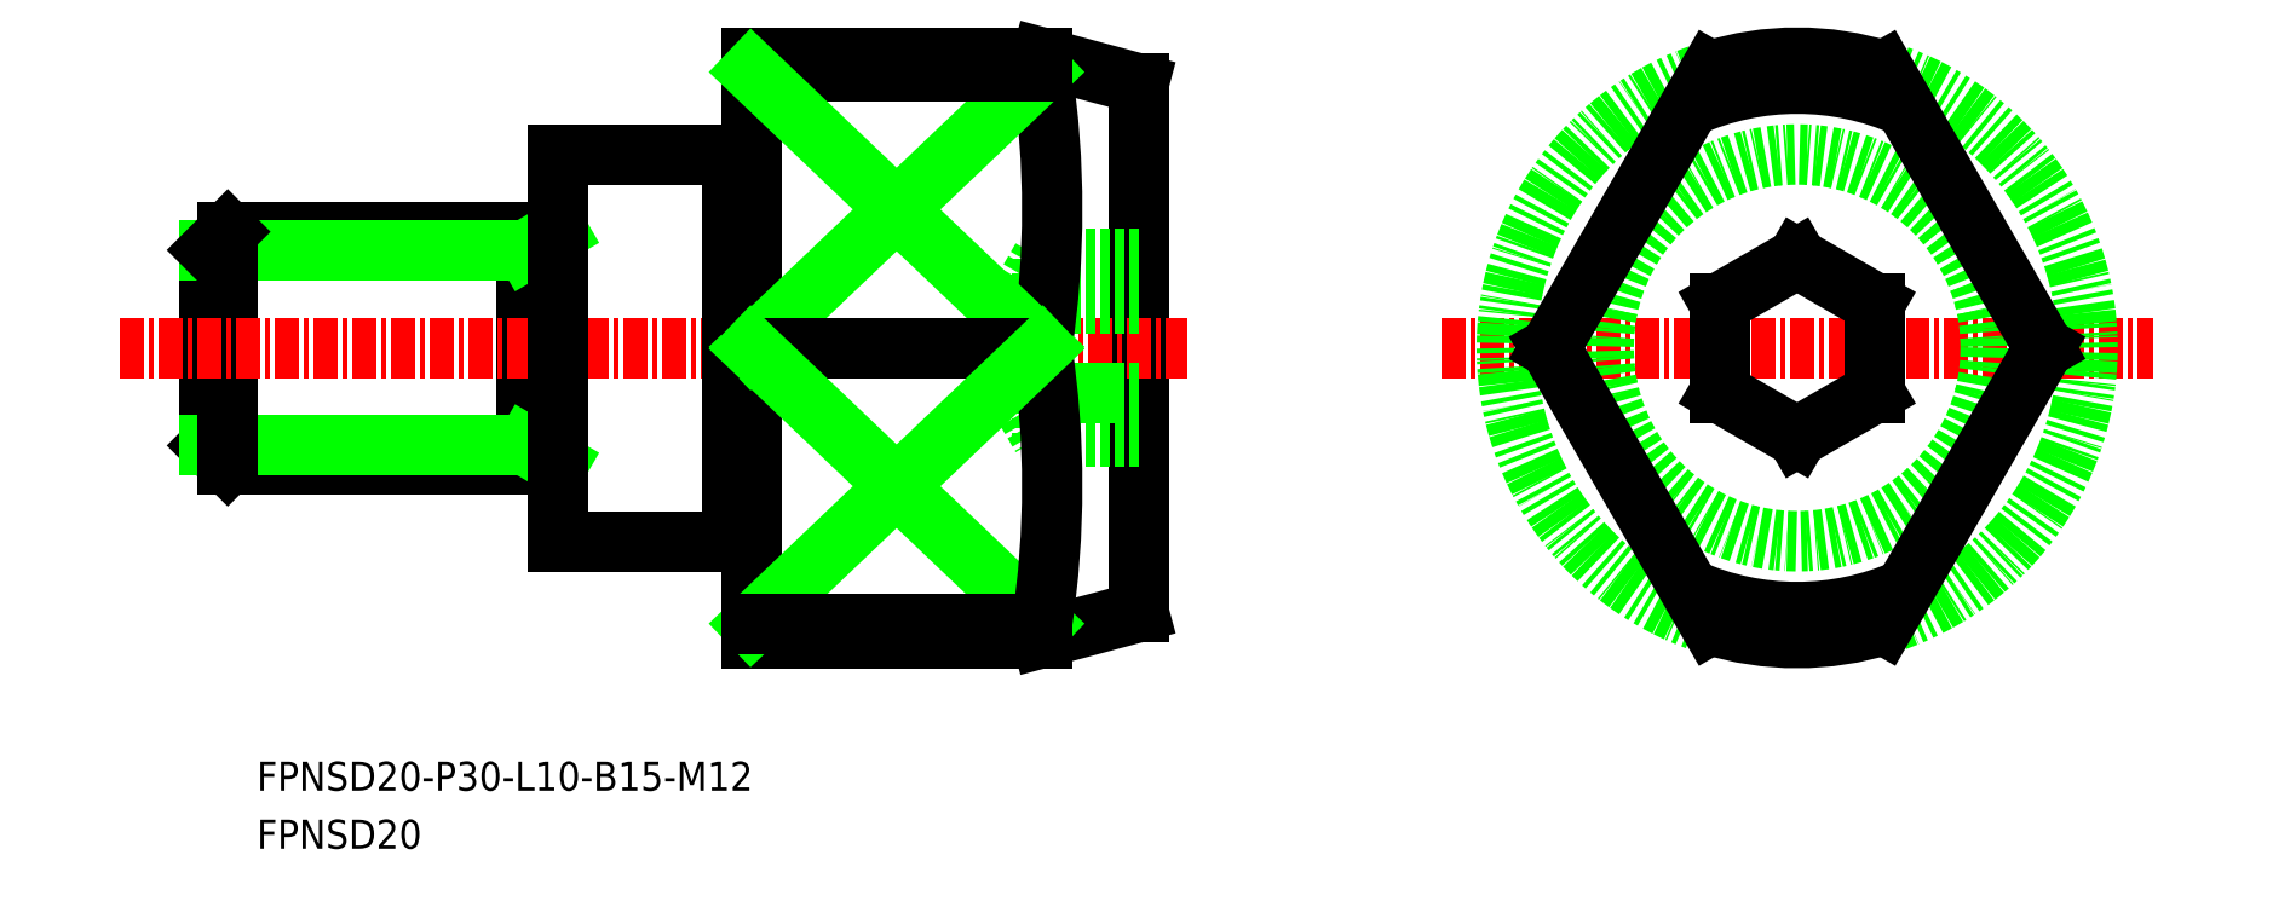
<metadata>
{"format":"dxf","ext":"dxf","renderer":"ezdxf+matplotlib","layout":"modelspace","background":"white","min_lineweight":24,"dpi":150}
</metadata>
<code>
0
SECTION
2
ENTITIES
0
LINE
8
0
10
-1190
20
-634.7
30
0
11
-1207
21
-634.7
31
0
0
LINE
8
0
10
-1207
20
-622.7
30
0
11
-1190
21
-622.7
31
0
0
LINE
8
0
10
-1208
20
-633.8
30
0
11
-1208
21
-623.6
31
0
0
LINE
8
0
10
-1208
20
-633.8
30
0
11
-1207
21
-634.7
31
0
0
LINE
8
0
10
-1192
20
-622.7
30
0
11
-1192
21
-634.7
31
0
0
LINE
8
0
10
-1192
20
-623.6
30
0
11
-1190
21
-622.7
31
0
0
LINE
8
0
10
-1192
20
-633.8
30
0
11
-1190
21
-634.7
31
0
0
LINE
8
0
10
-1192
20
-633.8
30
0
11
-1208
21
-633.8
31
0
0
LINE
8
0
10
-1192
20
-623.6
30
0
11
-1208
21
-623.6
31
0
0
LINE
8
0
10
-1207
20
-634.7
30
0
11
-1207
21
-622.7
31
0
0
LINE
8
0
10
-1208
20
-623.6
30
0
11
-1207
21
-622.7
31
0
0
ARC
8
0
10
-1126
20
-628.7
30
0
40
13.66
50
66
51
114
0
LINE
8
CENTER
10
-1144
20
-628.7
30
0
11
-1108
21
-628.7
31
0
0
CIRCLE
8
0
10
-1126
20
-628.7
30
0
40
10
0
LINE
8
0
10
-1180
20
-613.7
30
0
11
-1180
21
-643.7
31
0
0
LINE
8
0
10
-1160
20
-615
30
0
11
-1160
21
-642.4
31
0
0
LINE
8
0
10
-1180
20
-643.7
30
0
11
-1165
21
-643.7
31
0
0
LINE
8
0
10
-1180
20
-613.7
30
0
11
-1165
21
-613.7
31
0
0
LINE
8
0
10
-1165
20
-643.7
30
0
11
-1160
21
-642.4
31
0
0
LINE
8
0
10
-1165
20
-613.7
30
0
11
-1160
21
-615
31
0
0
LINE
8
CENTER
10
-1213
20
-628.7
30
0
11
-1158
21
-628.7
31
0
0
LINE
8
0
10
-1181
20
-618.7
30
0
11
-1181
21
-638.7
31
0
0
LINE
8
0
10
-1190
20
-638.7
30
0
11
-1181
21
-638.7
31
0
0
LINE
8
0
10
-1190
20
-618.7
30
0
11
-1181
21
-618.7
31
0
0
LINE
8
0
10
-1181
20
-618.9
30
0
11
-1180
21
-618.9
31
0
0
LINE
8
0
10
-1181
20
-638.4
30
0
11
-1180
21
-638.4
31
0
0
TEXT
8
0
10
-1206
20
-651.6
30
0
40
1.5
1
FPNSD20-P30-L10-B15-M12
0
TEXT
8
0
10
-1206
20
-654.6
30
0
40
1.5
1
FPNSD20
0
LINE
8
0
10
-1190
20
-618.7
30
0
11
-1190
21
-638.7
31
0
0
LINE
8
0
10
-1180
20
-624.7
30
0
11
-1180
21
-632.7
31
0
0
LINE
8
0
10
-1130
20
-626.4
30
0
11
-1130
21
-631
31
0
0
LINE
8
0
10
-1122
20
-631
30
0
11
-1122
21
-626.4
31
0
0
LINE
8
0
10
-1126
20
-633.3
30
0
11
-1122
21
-631
31
0
0
LINE
8
0
10
-1130
20
-631
30
0
11
-1126
21
-633.3
31
0
0
LINE
8
0
10
-1122
20
-626.4
30
0
11
-1126
21
-624.1
31
0
0
LINE
8
0
10
-1126
20
-624.1
30
0
11
-1130
21
-626.4
31
0
0
LINE
8
0
10
-1165
20
-624.1
30
0
11
-1168
21
-628.7
31
0
0
LINE
8
0
10
-1165
20
-624.1
30
0
11
-1165
21
-633.3
31
0
0
LINE
8
0
10
-1160
20
-631
30
0
11
-1165
21
-631
31
0
0
LINE
8
0
10
-1161
20
-631
30
0
11
-1165
21
-631
31
0
0
LINE
8
0
10
-1160
20
-633.3
30
0
11
-1165
21
-633.3
31
0
0
LINE
8
0
10
-1168
20
-628.7
30
0
11
-1165
21
-633.3
31
0
0
LINE
8
0
10
-1165
20
-624.1
30
0
11
-1160
21
-624.1
31
0
0
LINE
8
0
10
-1160
20
-626.4
30
0
11
-1165
21
-626.4
31
0
0
ARC
8
0
10
-1126
20
-628.7
30
0
40
15
50
287.5
51
72.54
0
ARC
8
0
10
-1126
20
-628.7
30
0
40
15
50
252.5
51
287.5
0
ARC
8
0
10
-1126
20
-628.7
30
0
40
15
50
107.5
51
252.5
0
LINE
8
0
10
-1113
20
-628.7
30
0
11
-1122
21
-643
31
0
0
LINE
8
0
10
-1139
20
-628.7
30
0
11
-1131
21
-643
31
0
0
LINE
8
0
10
-1113
20
-628.7
30
0
11
-1122
21
-614.4
31
0
0
ARC
8
0
10
-1126
20
-628.7
30
0
40
15
50
72.54
51
107.5
0
LINE
8
0
10
-1139
20
-628.7
30
0
11
-1131
21
-614.4
31
0
0
ARC
8
0
10
-1126
20
-628.7
30
0
40
13.66
50
246
51
294
0
ARC
8
0
10
-1213
20
-621.5
30
0
40
48.38
50
351.5
51
8.505
0
LINE
8
0
10
-1165
20
-614.4
30
0
11
-1180
21
-628.7
31
0
0
LINE
8
0
10
-1165
20
-614.4
30
0
11
-1180
21
-614.4
31
0
0
LINE
8
0
10
-1165
20
-614.4
30
0
11
-1165
21
-614.4
31
0
0
LINE
8
0
10
-1165
20
-614.4
30
0
11
-1165
21
-613.7
31
0
0
LINE
8
0
10
-1180
20
-614.4
30
0
11
-1165
21
-628.7
31
0
0
LINE
8
0
10
-1165
20
-628.7
30
0
11
-1180
21
-628.7
31
0
0
LINE
8
0
10
-1165
20
-643
30
0
11
-1180
21
-628.7
31
0
0
ARC
8
0
10
-1213
20
-635.9
30
0
40
48.38
50
351.5
51
8.505
0
LINE
8
0
10
-1180
20
-643
30
0
11
-1165
21
-628.7
31
0
0
LINE
8
0
10
-1165
20
-643
30
0
11
-1180
21
-643
31
0
0
LINE
8
0
10
-1165
20
-643
30
0
11
-1165
21
-643.7
31
0
0
ENDSEC
0
EOF

</code>
